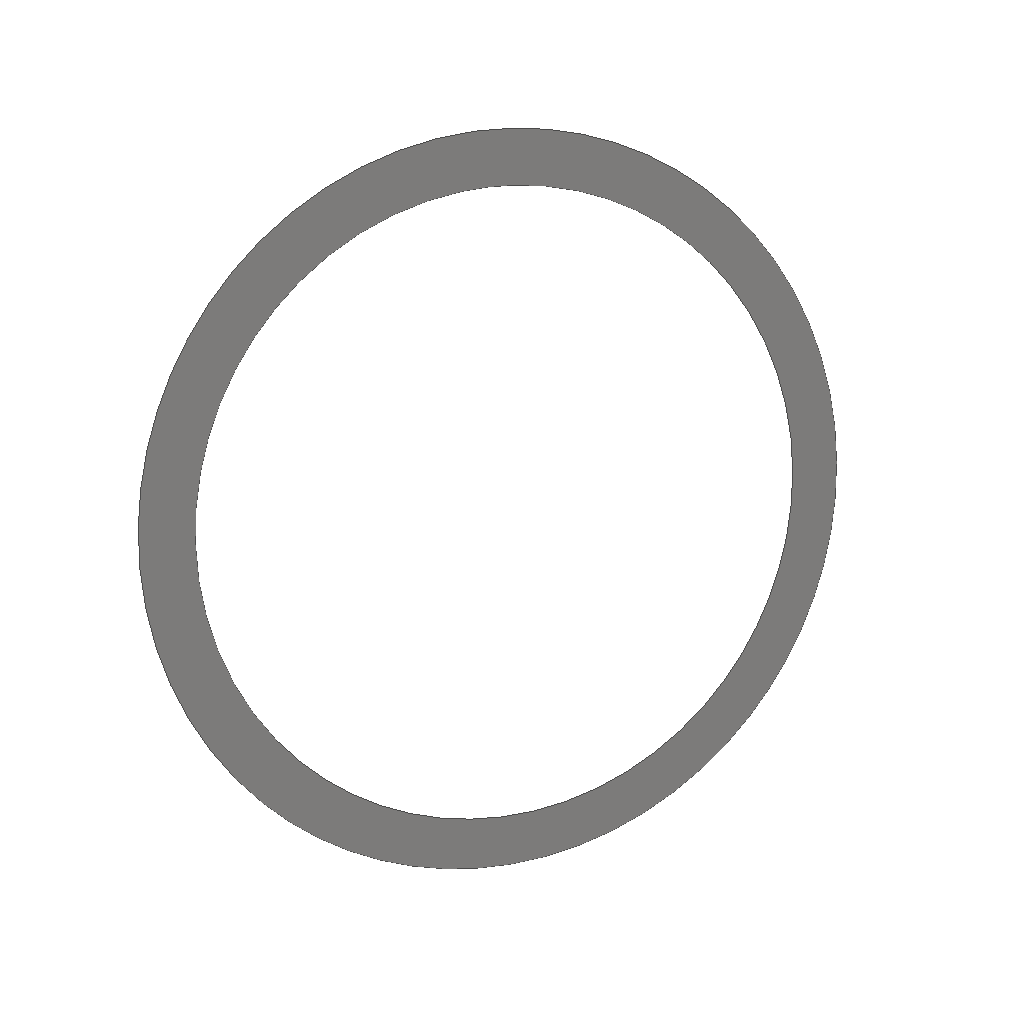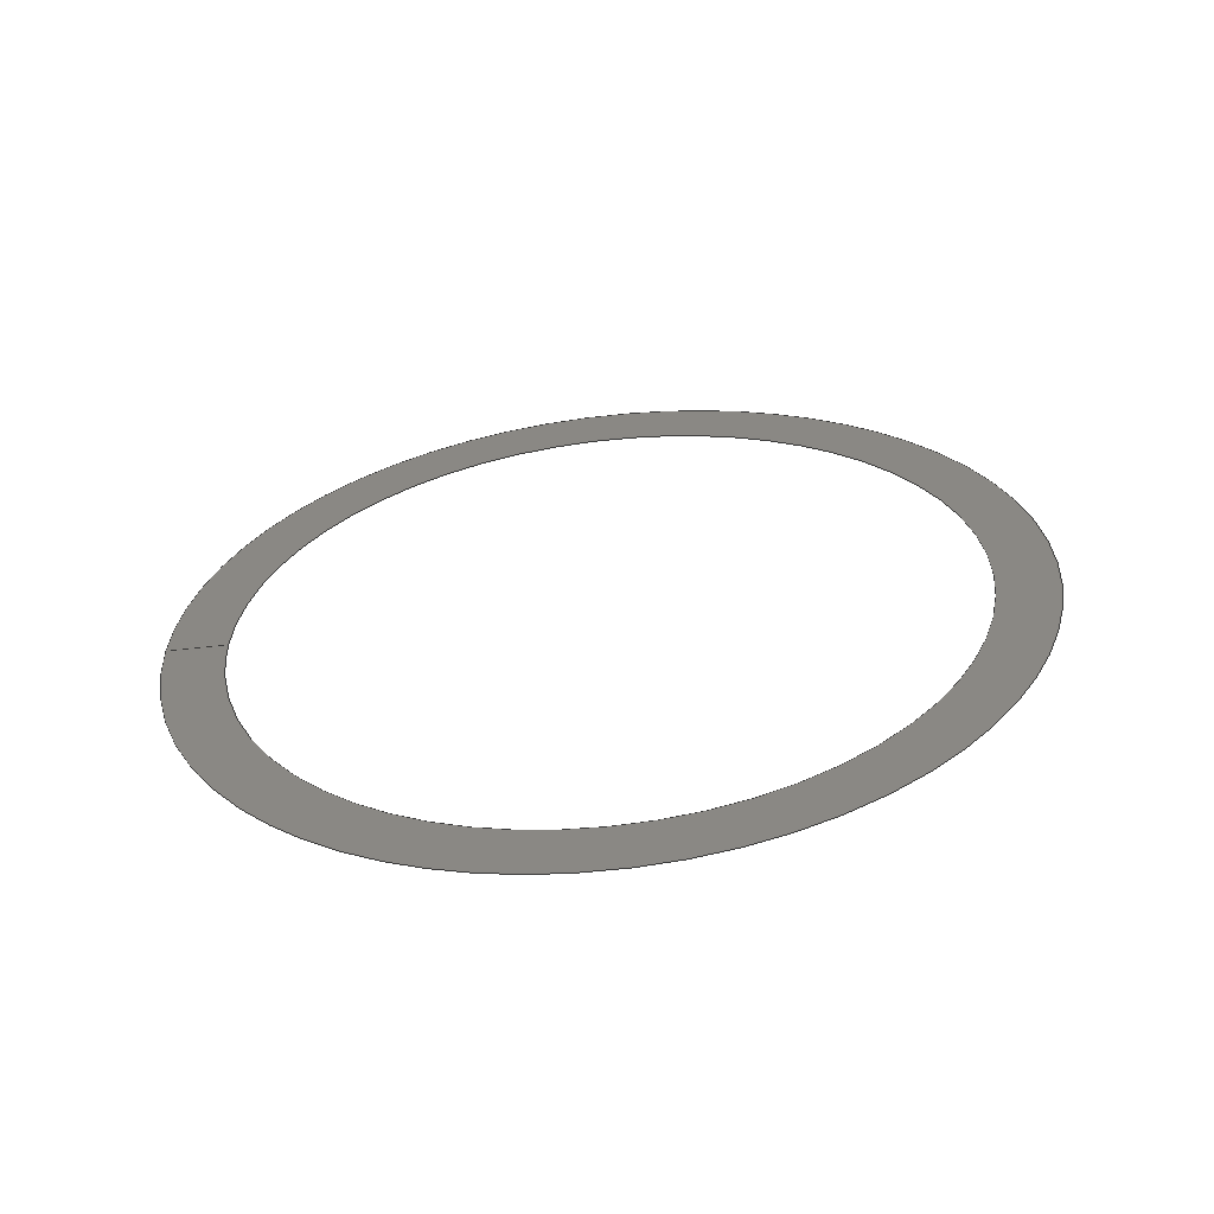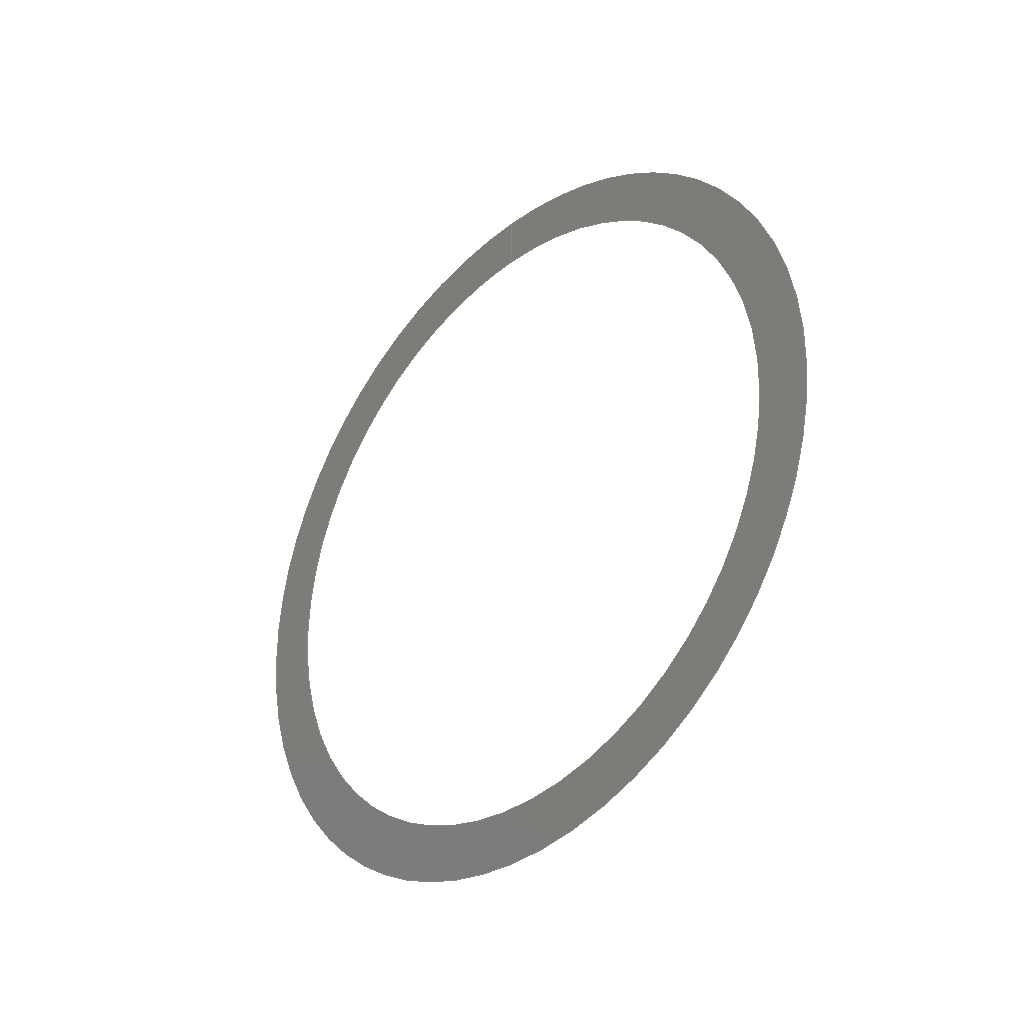
<metadata>
{"format":"iges","ext":"igs","renderer":"f3d","projection":"perspective","resolution":1024,"background":"white","views":[{"elev":13.7,"azim":-113.3,"up":"+Y"},{"elev":-60.4,"azim":-83.4,"up":"+Z"},{"elev":-33.0,"azim":-43.6,"up":"+Y"}]}
</metadata>
<code>

IGES obtained from Nurbs toolbox.
See <http://octave.sourceforge.net/nurbs/>.

1H,,1H;,13HNurbs toolbox,32Hphotocathode_200kV_optim_264igs,
12HOctave Nurbs,8Hnrb2iges,32,75,6,75,15,17HNurbs from Octave,1,6,1HM,
1000,1,10H20190.2,1e-06,1e+04,12HJacopo Corno,
19HGSCE - TU Darmstadt,3,0;
     128       1       0       0       0       0       0       0       0
     128       0       0      15       0                               0
128,8,1,2,1,0,0,0,0,0,0,0,0,0.25,             1
0.25,0.5,0.5,0.75,0.75,1,1,        1
1,0,0,1,1,1,0.7071,        1
1,0.7071,1,0.7071,1,0.7071,1,        1
1,0.7071,1,0.7071,1,0.7071,1,        1
0.7071,1,0.185,0.03,0,0.185,0.03,        1
0.03,0.185,0,0.03,0.185,-0.03,0.03,       1
0.185,-0.03,0,0.185,-0.03,-0.03,              1
0.185,-0,-0.03,0.185,0.03,-0.03,              1
0.185,0.03,-0,0.185,0.035,0,0.185,       1
0.035,0.035,0.185,0,0.035,0.185,-0.035,       1
0.035,0.185,-0.035,0,0.185,-0.035,               1
-0.035,0.185,-0,-0.035,0.185,0.035,              1
-0.035,0.185,0.035,-0,0,1,               1
0,1,0,0;                                                 1
      4S      4G      2D     15P
</code>
